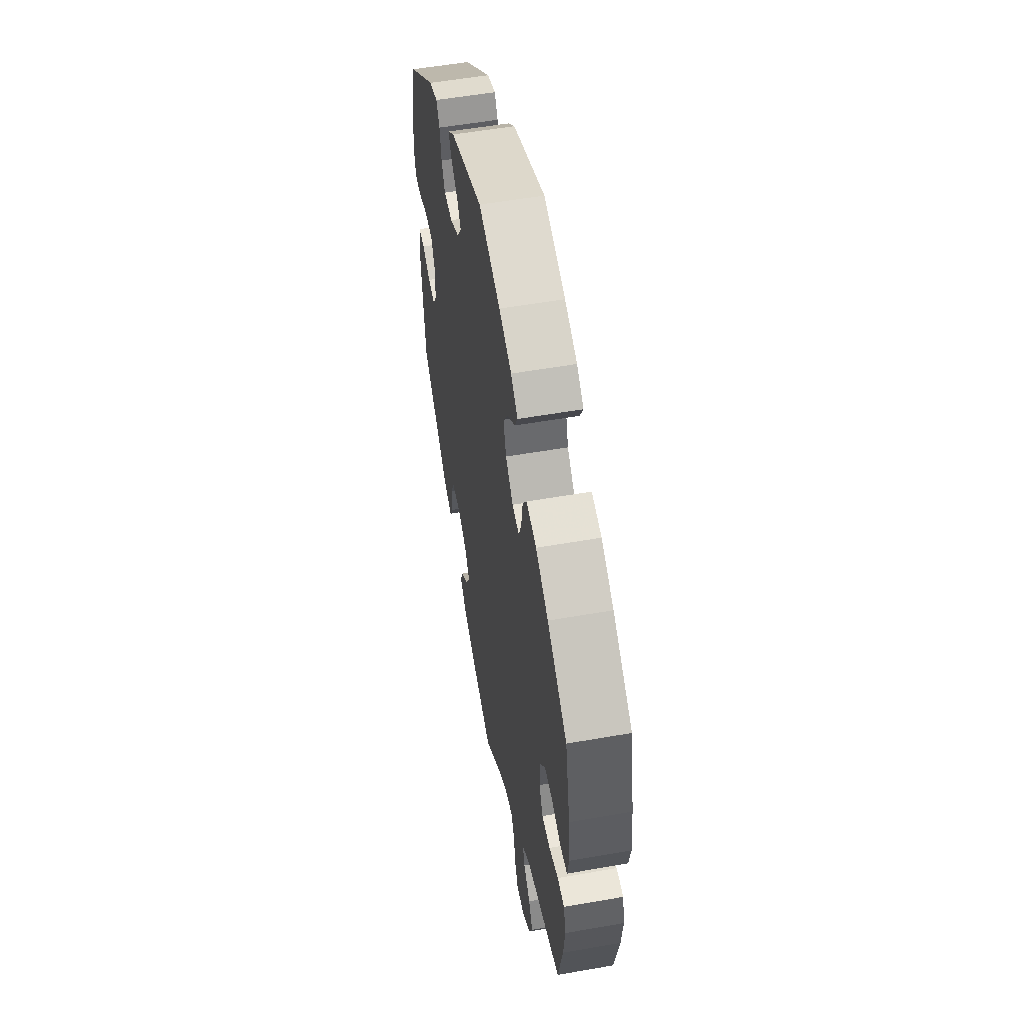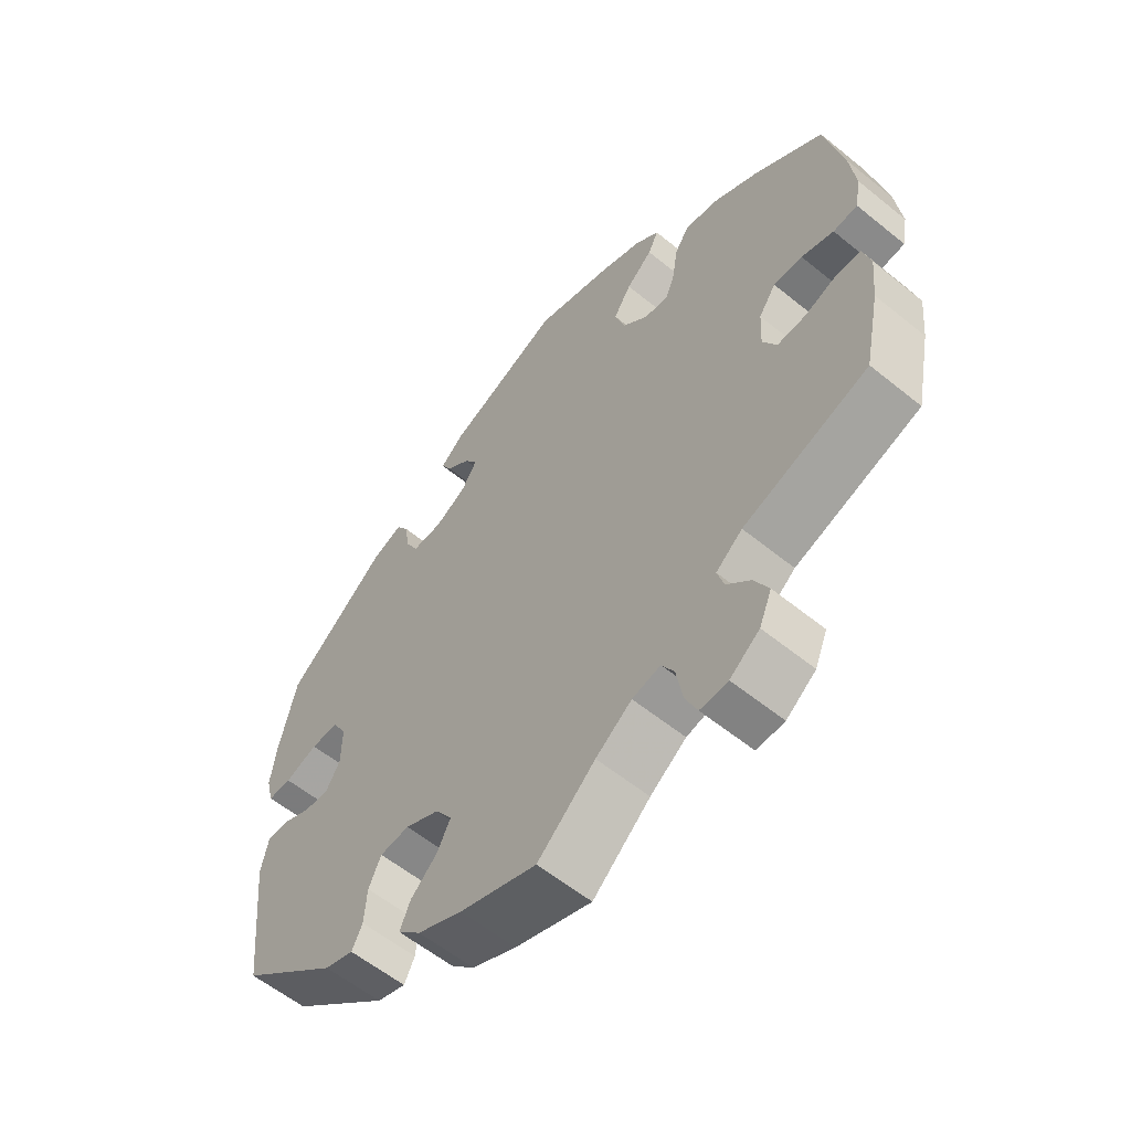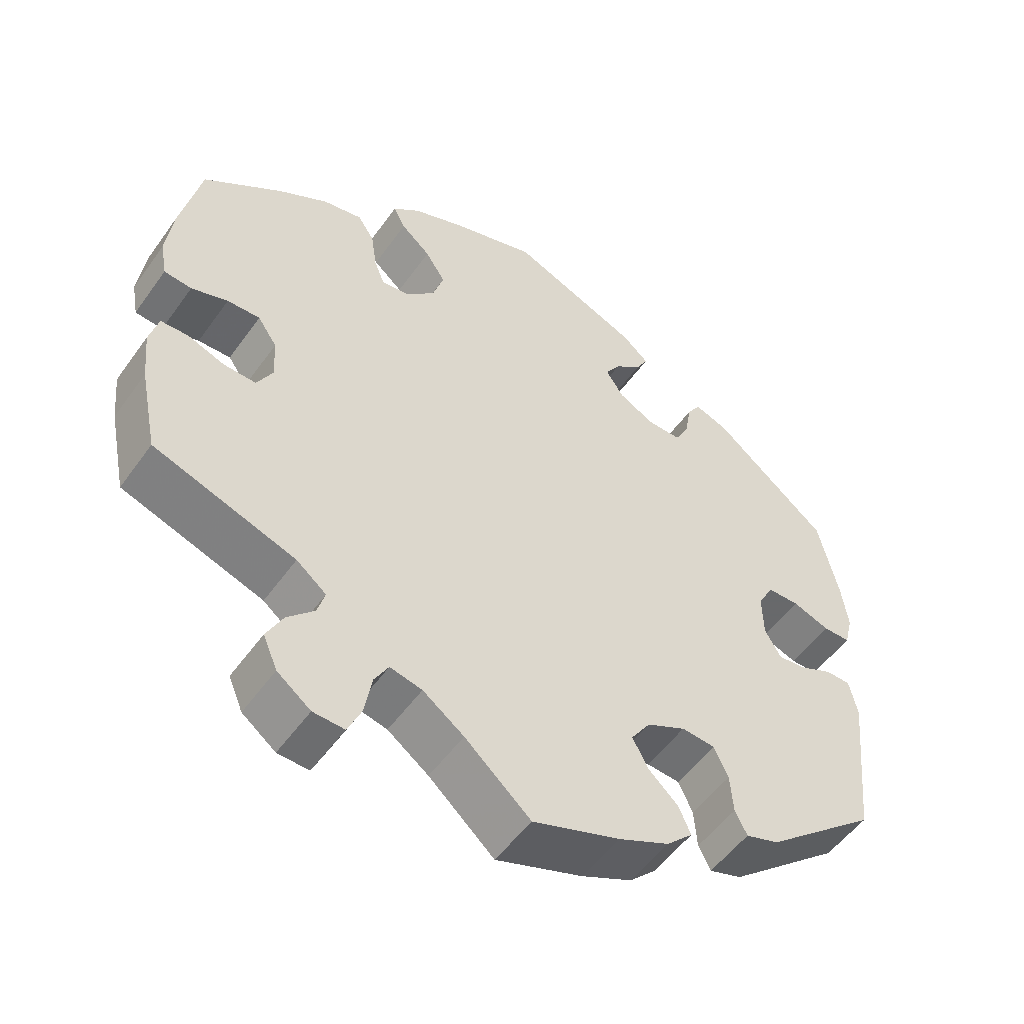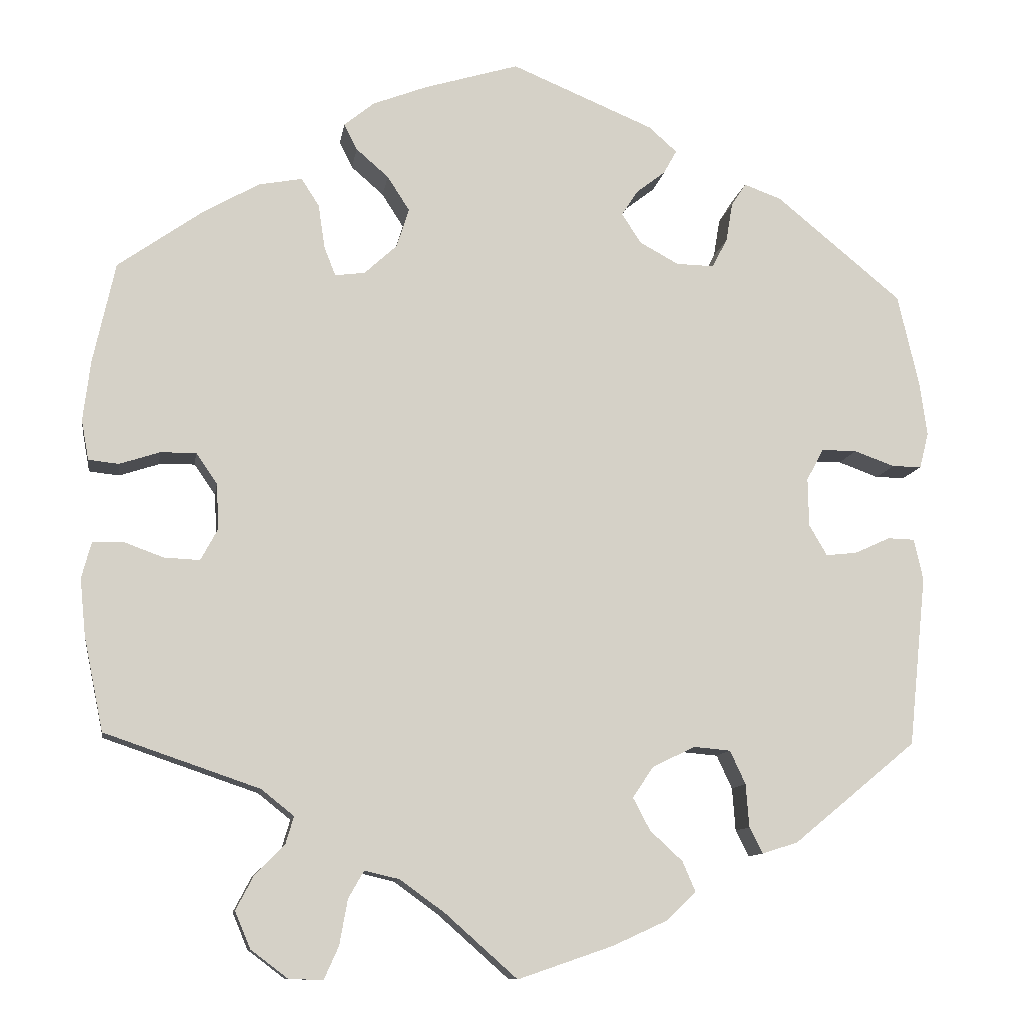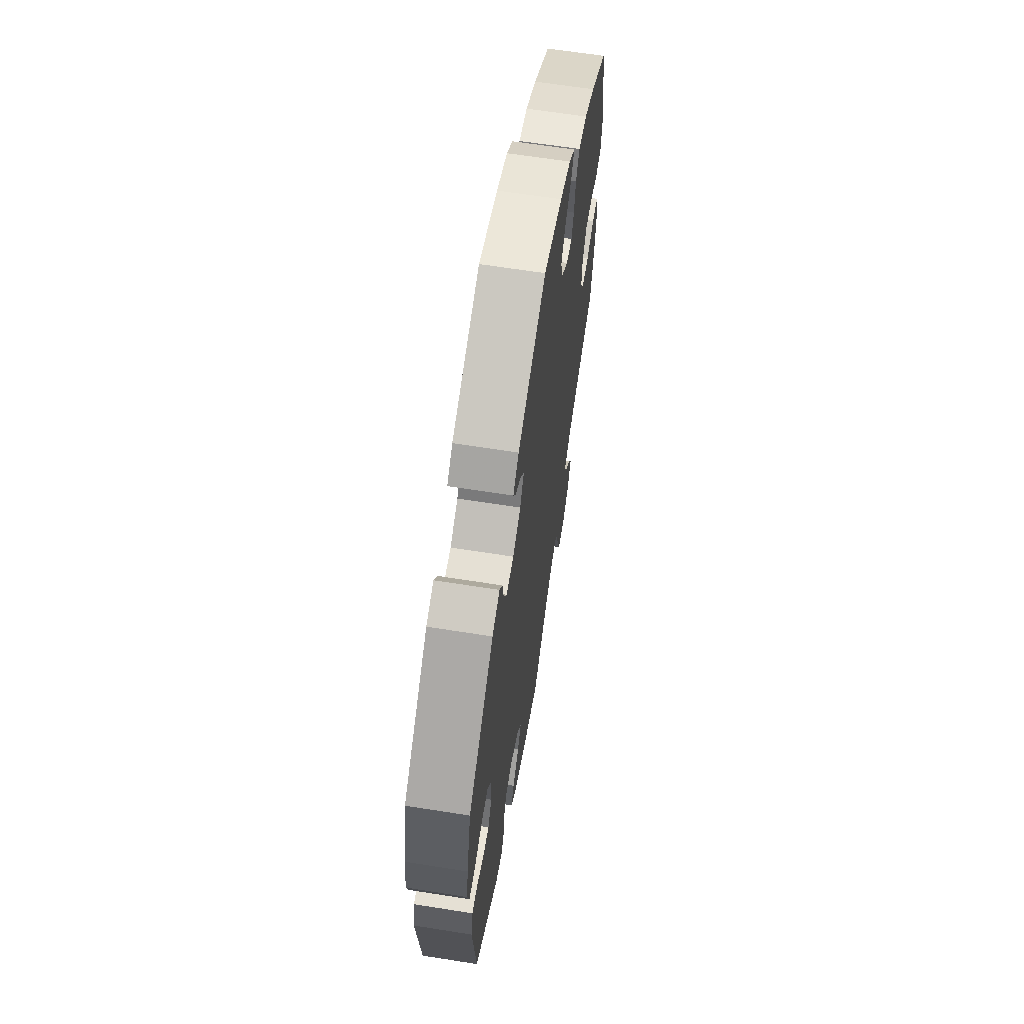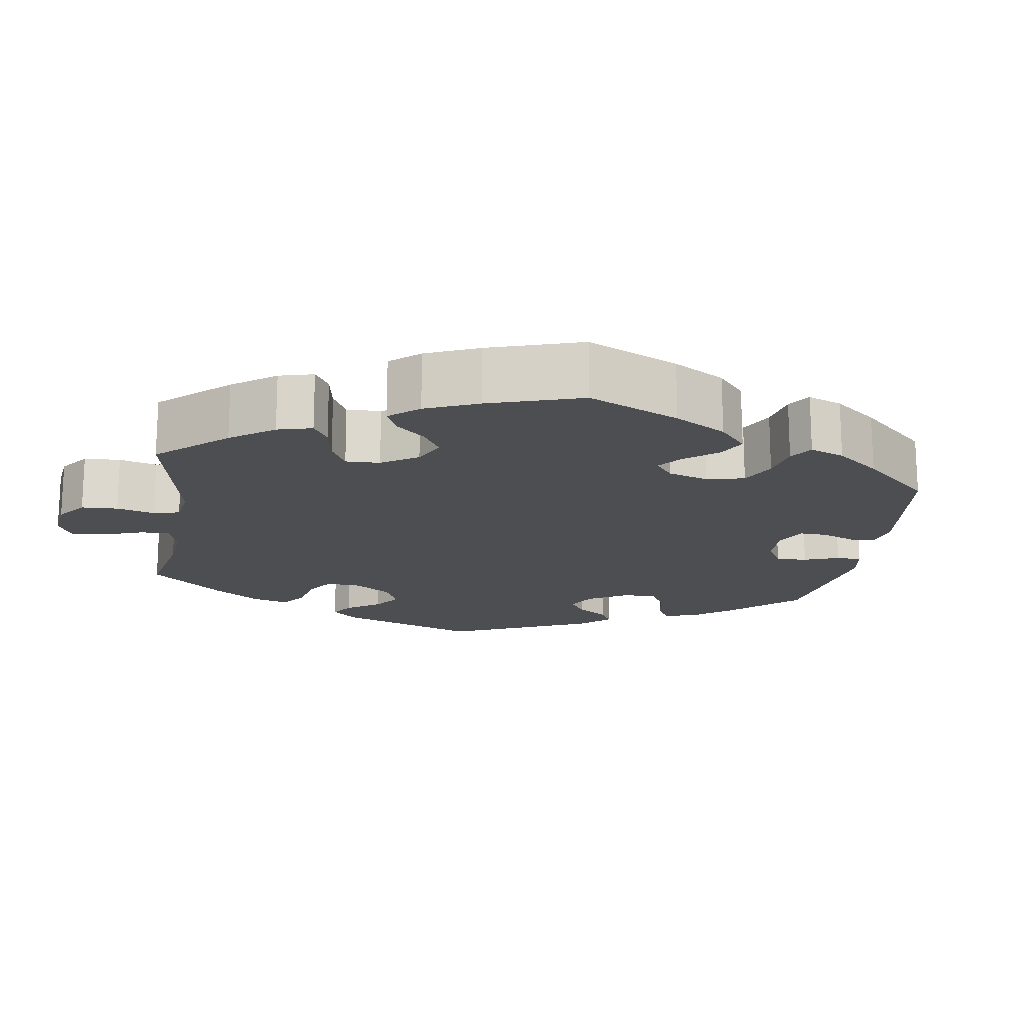
<metadata>
{"format":"obj","ext":"obj","renderer":"f3d","projection":"perspective","resolution":1024,"background":"white","views":[{"elev":55.0,"azim":-100.5,"up":"+Z"},{"elev":-58.4,"azim":-130.0,"up":"+Z"},{"elev":-52.6,"azim":-34.6,"up":"+Z"},{"elev":-10.9,"azim":-8.8,"up":"+Z"},{"elev":64.0,"azim":99.1,"up":"+Z"},{"elev":-17.0,"azim":-68.9,"up":"+Y"}]}
</metadata>
<code>
v 0.35 0.07 -0.412
v 0.306 0.07 -0.426
v 0.29 0.07 -0.394
v 0.286 0.07 -0.341
v 0.267 0.07 -0.3
v 0.222 0.07 -0.296
v 0.17 0.07 -0.321
v 0.144 0.07 -0.359
v 0.165 0.07 -0.399
v 0.205 0.07 -0.436
v 0.221 0.07 -0.473
v 0.186 0.07 -0.507
v 0.118 0.07 -0.538
v 0.001 0.07 -0.578
v -0.087 0.07 -0.5
v -0.142 0.07 -0.46
v -0.185 0.07 -0.45
v -0.204 0.07 -0.483
v -0.214 0.07 -0.539
v -0.232 0.07 -0.579
v -0.274 0.07 -0.577
v -0.319 0.07 -0.543
v -0.338 0.07 -0.498
v -0.316 0.07 -0.456
v -0.28 0.07 -0.42
v -0.27 0.07 -0.386
v -0.31 0.07 -0.354
v -0.5 0.07 -0.289
v -0.524 0.07 -0.173
v -0.531 0.07 -0.104
v -0.519 0.07 -0.059
v -0.482 0.07 -0.058
v -0.433 0.07 -0.076
v -0.389 0.07 -0.078
v -0.368 0.07 -0.039
v -0.371 0.07 0.017
v -0.397 0.07 0.055
v -0.441 0.07 0.054
v -0.49 0.07 0.038
v -0.527 0.07 0.042
v -0.536 0.07 0.091
v -0.527 0.07 0.165
v -0.5 0.07 0.289
v -0.394 0.07 0.364
v -0.327 0.07 0.402
v -0.274 0.07 0.412
v -0.252 0.07 0.378
v -0.244 0.07 0.324
v -0.23 0.07 0.288
v -0.193 0.07 0.293
v -0.153 0.07 0.33
v -0.138 0.07 0.378
v -0.165 0.07 0.42
v -0.205 0.07 0.455
v -0.221 0.07 0.487
v -0.184 0.07 0.517
v -0.117 0.07 0.543
v -0.001 0.07 0.578
v 0.174 0.07 0.505
v 0.209 0.07 0.474
v 0.193 0.07 0.445
v 0.157 0.07 0.417
v 0.137 0.07 0.386
v 0.161 0.07 0.349
v 0.209 0.07 0.323
v 0.255 0.07 0.322
v 0.274 0.07 0.358
v 0.282 0.07 0.406
v 0.3 0.07 0.434
v 0.346 0.07 0.417
v 0.5 0.07 0.29
v 0.526 0.07 0.177
v 0.535 0.07 0.111
v 0.524 0.07 0.067
v 0.488 0.07 0.067
v 0.438 0.07 0.085
v 0.395 0.07 0.085
v 0.374 0.07 0.046
v 0.375 0.07 -0.013
v 0.397 0.07 -0.051
v 0.435 0.07 -0.047
v 0.479 0.07 -0.027
v 0.512 0.07 -0.028
v 0.523 0.07 -0.079
v 0.501 0.07 -0.288
v 0.35 0 -0.412
v 0.306 0 -0.426
v 0.29 0 -0.394
v 0.286 0 -0.341
v 0.267 0 -0.3
v 0.222 0 -0.296
v 0.17 0 -0.321
v 0.144 0 -0.359
v 0.165 0 -0.399
v 0.205 0 -0.436
v 0.221 0 -0.473
v 0.186 0 -0.507
v 0.118 0 -0.538
v 0.001 0 -0.578
v -0.087 0 -0.5
v -0.142 0 -0.46
v -0.185 0 -0.45
v -0.204 0 -0.483
v -0.214 0 -0.539
v -0.232 0 -0.579
v -0.274 0 -0.577
v -0.319 0 -0.543
v -0.338 0 -0.498
v -0.316 0 -0.456
v -0.28 0 -0.42
v -0.27 0 -0.386
v -0.31 0 -0.354
v -0.5 0 -0.289
v -0.524 0 -0.173
v -0.531 0 -0.104
v -0.519 0 -0.059
v -0.482 0 -0.058
v -0.433 0 -0.076
v -0.389 0 -0.078
v -0.368 0 -0.039
v -0.371 0 0.017
v -0.397 0 0.055
v -0.441 0 0.054
v -0.49 0 0.038
v -0.527 0 0.042
v -0.536 0 0.091
v -0.527 0 0.165
v -0.5 0 0.289
v -0.394 0 0.364
v -0.327 0 0.402
v -0.274 0 0.412
v -0.252 0 0.378
v -0.244 0 0.324
v -0.23 0 0.288
v -0.193 0 0.293
v -0.153 0 0.33
v -0.138 0 0.378
v -0.165 0 0.42
v -0.205 0 0.455
v -0.221 0 0.487
v -0.184 0 0.517
v -0.117 0 0.543
v -0.001 0 0.578
v 0.174 0 0.505
v 0.209 0 0.474
v 0.193 0 0.445
v 0.157 0 0.417
v 0.137 0 0.386
v 0.161 0 0.349
v 0.209 0 0.323
v 0.255 0 0.322
v 0.274 0 0.358
v 0.282 0 0.406
v 0.3 0 0.434
v 0.346 0 0.417
v 0.5 0 0.29
v 0.526 0 0.177
v 0.535 0 0.111
v 0.524 0 0.067
v 0.488 0 0.067
v 0.438 0 0.085
v 0.395 0 0.085
v 0.374 0 0.046
v 0.375 0 -0.013
v 0.397 0 -0.051
v 0.435 0 -0.047
v 0.479 0 -0.027
v 0.512 0 -0.028
v 0.523 0 -0.079
v 0.501 0 -0.288
f 81 82 83 84
f 80 81 84 85
f 79 80 85 1
f 73 74 75 76
f 73 76 77
f 72 73 77
f 71 72 77
f 70 71 77 78
f 67 68 69 70
f 66 67 70 78
f 59 60 61 62
f 59 62 63
f 58 59 63
f 57 58 63 64
f 53 54 55 56
f 52 53 56 57
f 45 46 47 48
f 45 48 49
f 44 45 49
f 43 44 49
f 42 43 49
f 41 42 49 50
f 38 39 40 41
f 37 38 41 50
f 30 31 32 33
f 30 33 34
f 27 28 29 30
f 26 27 30 34
f 22 23 24 25
f 20 21 22 25
f 18 19 20 25
f 17 18 25 26
f 16 17 26 34
f 12 13 14 15
f 9 10 11 12
f 8 9 12 15
f 7 8 15 16
f 1 2 3 4
f 1 4 5
f 79 1 5
f 65 66 78 79
f 64 65 79 5
f 52 57 64 5
f 51 52 5 6
f 36 37 50 51
f 35 36 51 6
f 16 34 35
f 6 7 16 35
f 169 168 167 166
f 170 169 166 165
f 86 170 165 164
f 161 160 159 158
f 162 161 158
f 162 158 157
f 162 157 156
f 163 162 156 155
f 155 154 153 152
f 163 155 152 151
f 147 146 145 144
f 148 147 144
f 148 144 143
f 149 148 143 142
f 141 140 139 138
f 142 141 138 137
f 133 132 131 130
f 134 133 130
f 134 130 129
f 134 129 128
f 134 128 127
f 135 134 127 126
f 126 125 124 123
f 135 126 123 122
f 118 117 116 115
f 119 118 115
f 115 114 113 112
f 119 115 112 111
f 110 109 108 107
f 110 107 106 105
f 110 105 104 103
f 111 110 103 102
f 119 111 102 101
f 100 99 98 97
f 97 96 95 94
f 100 97 94 93
f 101 100 93 92
f 89 88 87 86
f 90 89 86
f 90 86 164
f 164 163 151 150
f 90 164 150 149
f 90 149 142 137
f 91 90 137 136
f 136 135 122 121
f 91 136 121 120
f 120 119 101
f 120 101 92 91
f 1 86 87 2
f 2 87 88 3
f 3 88 89 4
f 4 89 90 5
f 5 90 91 6
f 6 91 92 7
f 7 92 93 8
f 8 93 94 9
f 9 94 95 10
f 10 95 96 11
f 11 96 97 12
f 12 97 98 13
f 13 98 99 14
f 14 99 100 15
f 15 100 101 16
f 16 101 102 17
f 17 102 103 18
f 18 103 104 19
f 19 104 105 20
f 20 105 106 21
f 21 106 107 22
f 22 107 108 23
f 23 108 109 24
f 24 109 110 25
f 25 110 111 26
f 26 111 112 27
f 27 112 113 28
f 28 113 114 29
f 29 114 115 30
f 30 115 116 31
f 31 116 117 32
f 32 117 118 33
f 33 118 119 34
f 34 119 120 35
f 35 120 121 36
f 36 121 122 37
f 37 122 123 38
f 38 123 124 39
f 39 124 125 40
f 40 125 126 41
f 41 126 127 42
f 42 127 128 43
f 43 128 129 44
f 44 129 130 45
f 45 130 131 46
f 46 131 132 47
f 47 132 133 48
f 48 133 134 49
f 49 134 135 50
f 50 135 136 51
f 51 136 137 52
f 52 137 138 53
f 53 138 139 54
f 54 139 140 55
f 55 140 141 56
f 56 141 142 57
f 57 142 143 58
f 58 143 144 59
f 59 144 145 60
f 60 145 146 61
f 61 146 147 62
f 62 147 148 63
f 63 148 149 64
f 64 149 150 65
f 65 150 151 66
f 66 151 152 67
f 67 152 153 68
f 68 153 154 69
f 69 154 155 70
f 70 155 156 71
f 71 156 157 72
f 72 157 158 73
f 73 158 159 74
f 74 159 160 75
f 75 160 161 76
f 76 161 162 77
f 77 162 163 78
f 78 163 164 79
f 79 164 165 80
f 80 165 166 81
f 81 166 167 82
f 82 167 168 83
f 83 168 169 84
f 84 169 170 85
f 85 170 86 1

</code>
